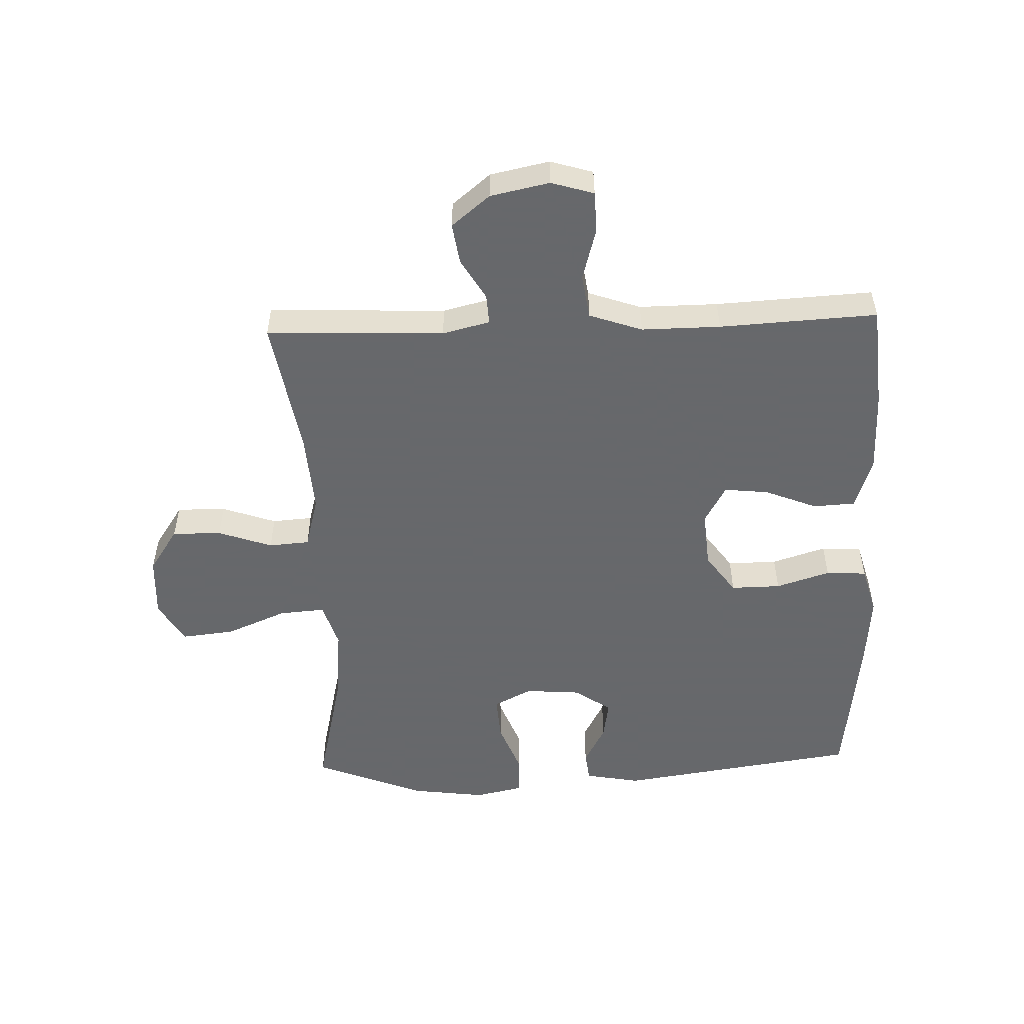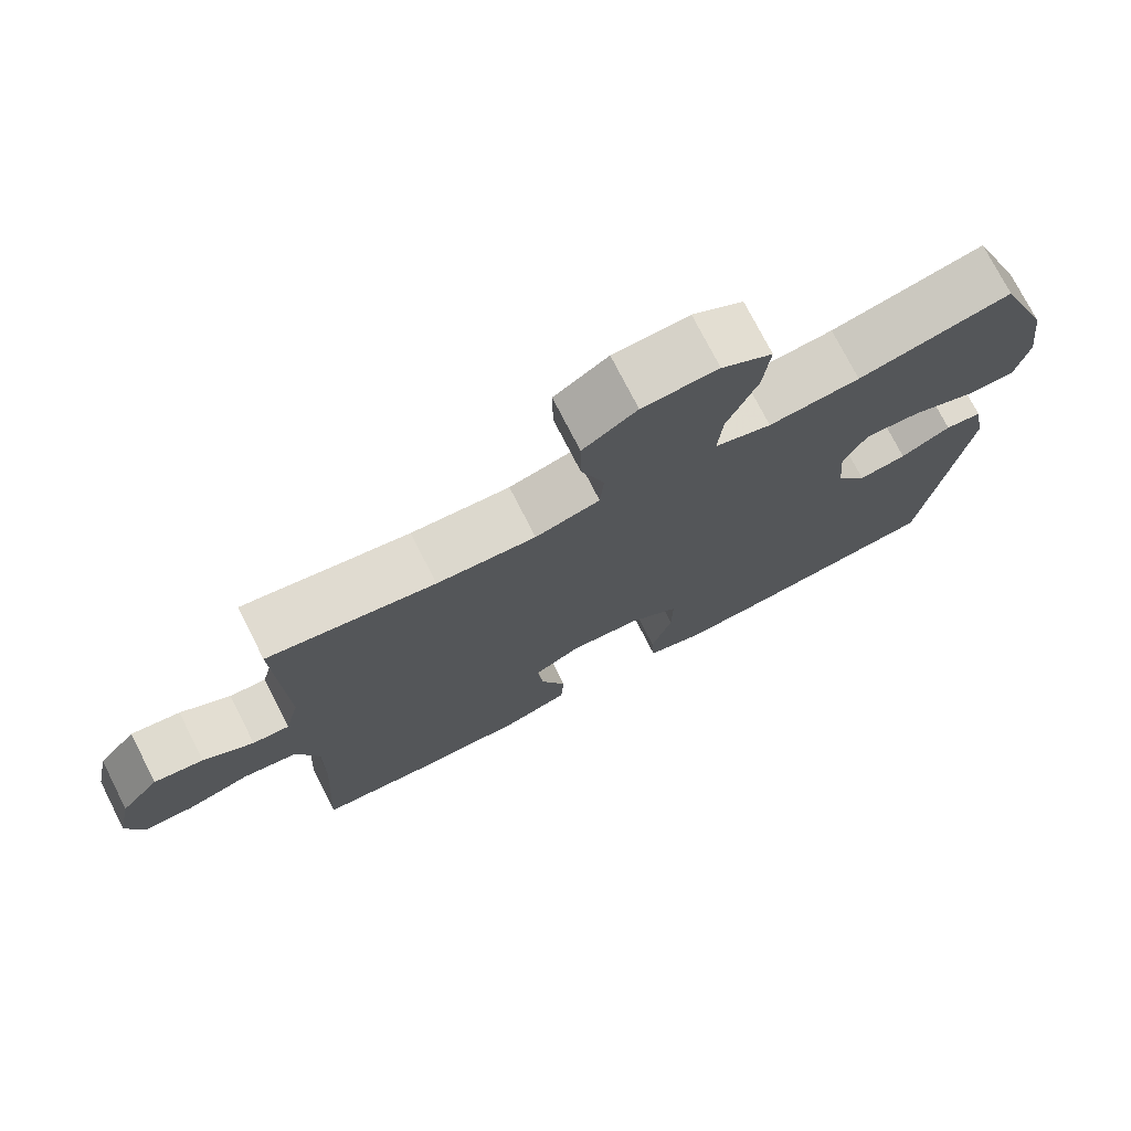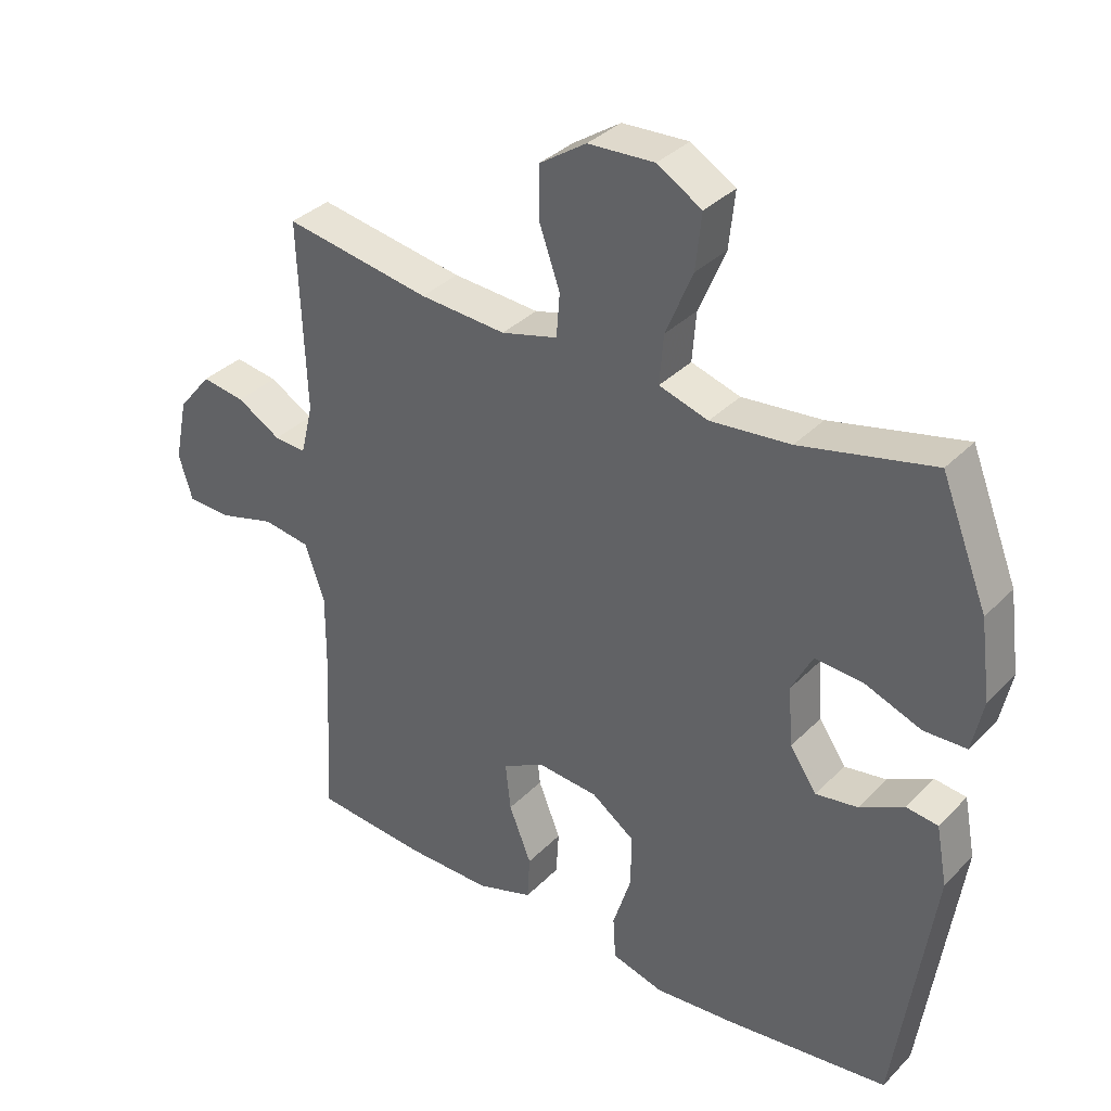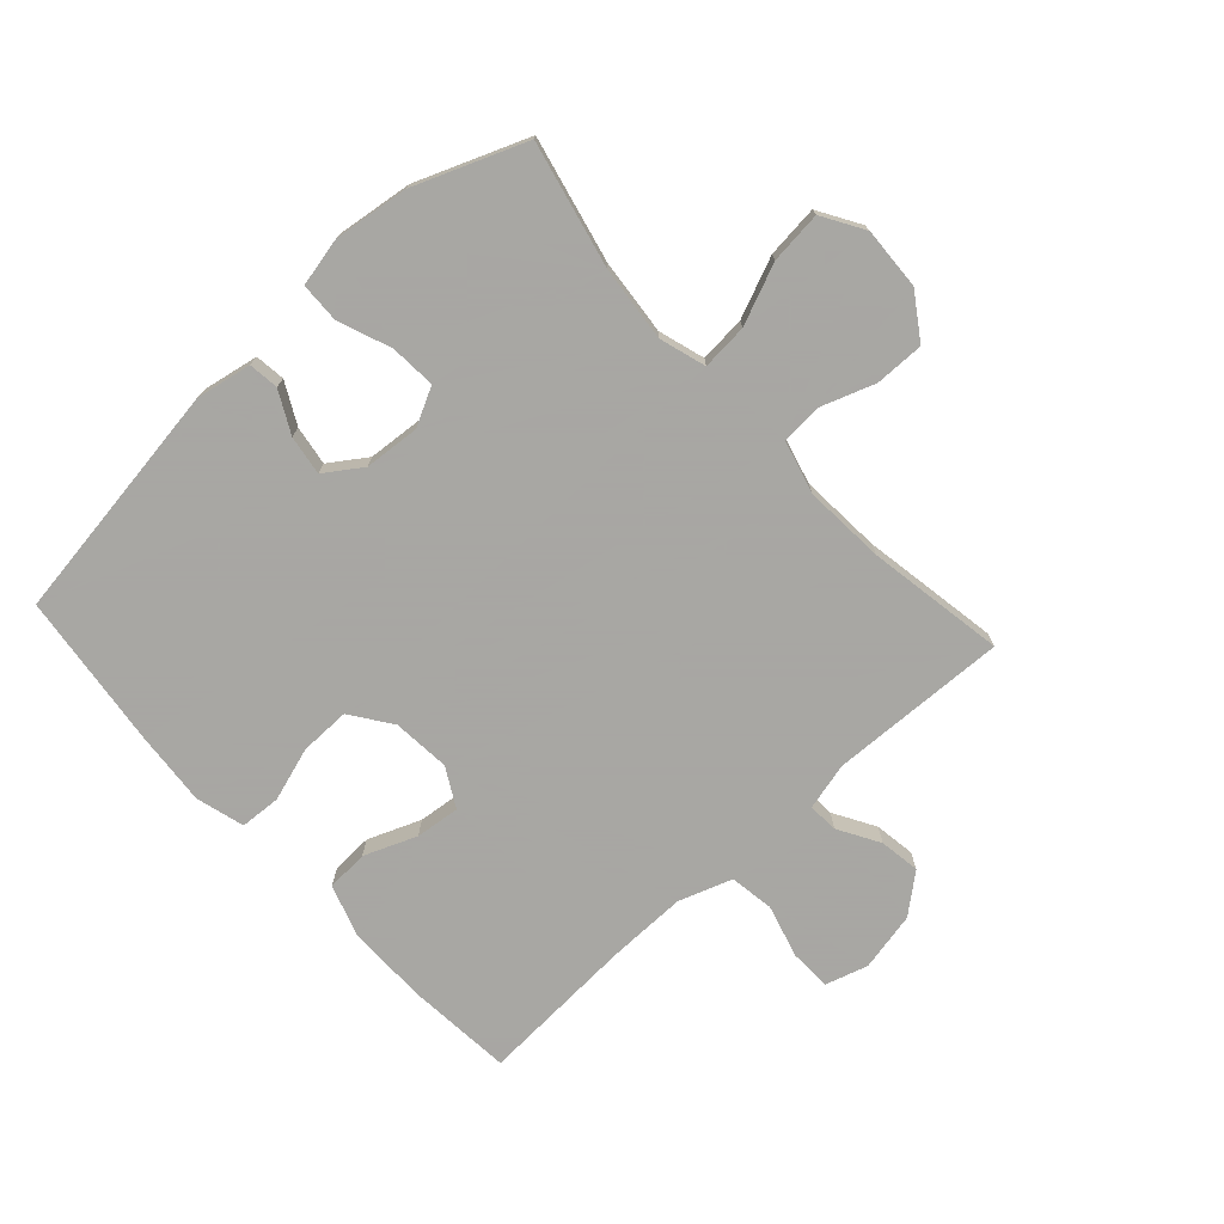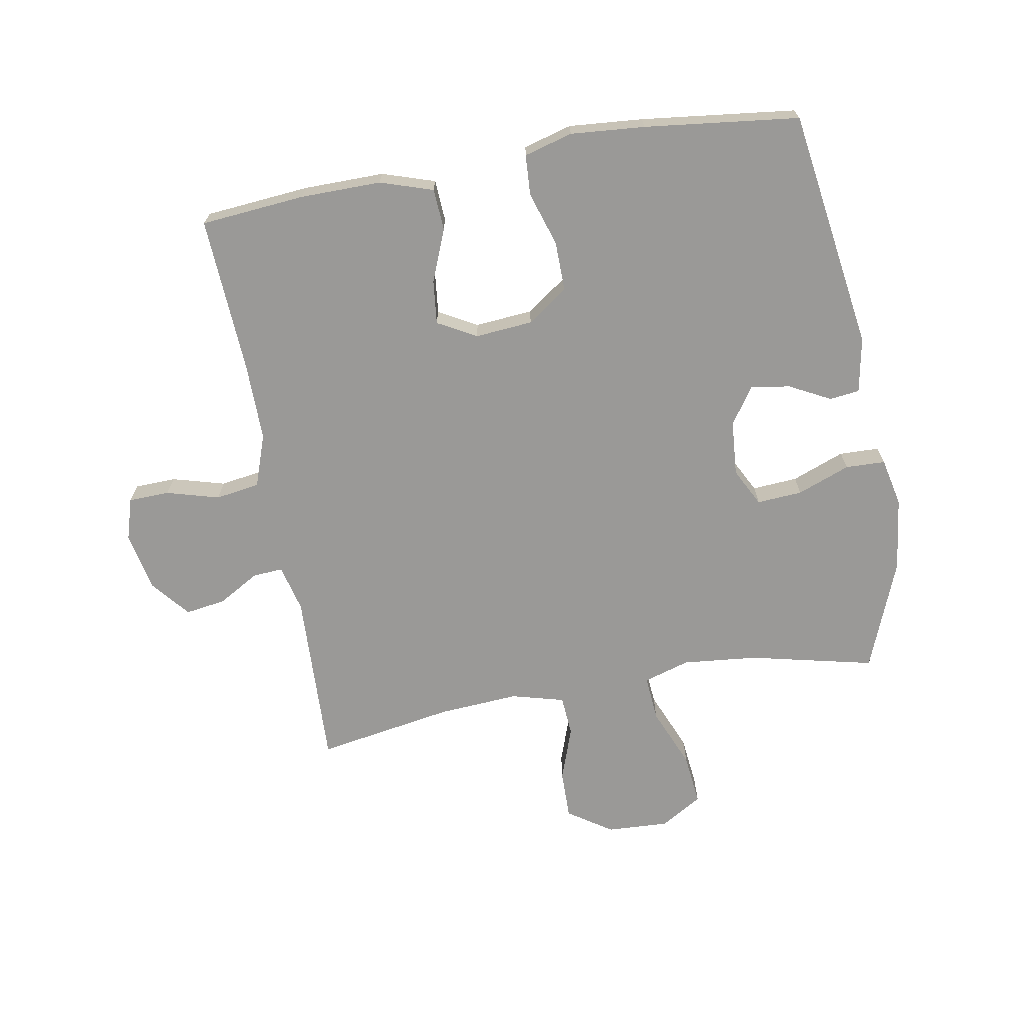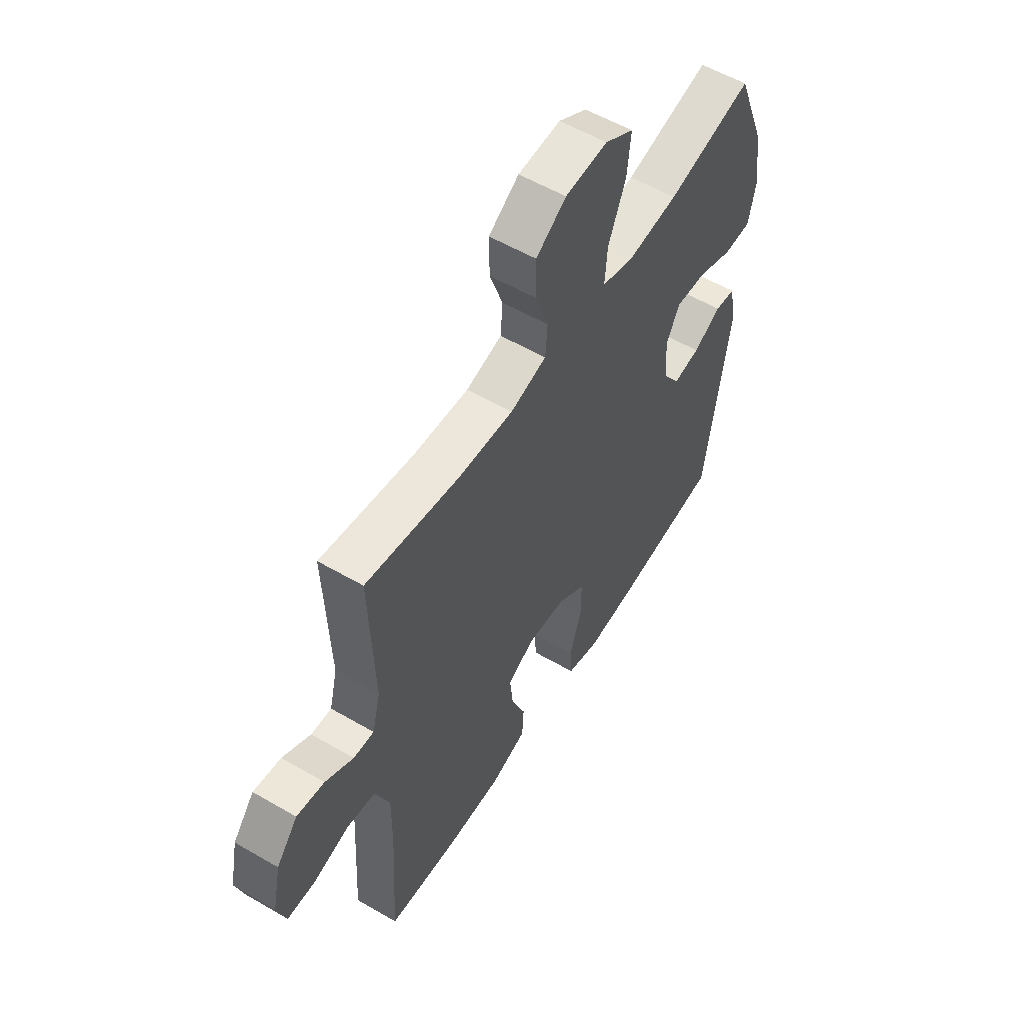
<metadata>
{"format":"obj","ext":"obj","renderer":"f3d","projection":"perspective","resolution":1024,"background":"white","views":[{"elev":-52.3,"azim":92.0,"up":"+Y"},{"elev":74.8,"azim":153.0,"up":"+Z"},{"elev":34.8,"azim":-142.8,"up":"+Z"},{"elev":-74.4,"azim":-47.6,"up":"+Y"},{"elev":-68.9,"azim":-169.9,"up":"+Y"},{"elev":56.2,"azim":121.4,"up":"+Z"}]}
</metadata>
<code>
v -0.5 0.07 0.5
v -0.296 0.07 0.453
v -0.174 0.07 0.441
v -0.099 0.07 0.464
v -0.105 0.07 0.539
v -0.146 0.07 0.637
v -0.155 0.07 0.722
v -0.087 0.07 0.763
v 0.014 0.07 0.758
v 0.086 0.07 0.71
v 0.085 0.07 0.63
v 0.054 0.07 0.542
v 0.059 0.07 0.476
v 0.145 0.07 0.453
v 0.277 0.07 0.462
v 0.5 0.07 0.5
v 0.489 0.07 0.211
v 0.508 0.07 0.134
v 0.557 0.07 0.137
v 0.624 0.07 0.176
v 0.69 0.07 0.186
v 0.741 0.07 0.124
v 0.761 0.07 0.028
v 0.74 0.07 -0.041
v 0.673 0.07 -0.043
v 0.587 0.07 -0.019
v 0.515 0.07 -0.03
v 0.485 0.07 -0.116
v 0.486 0.07 -0.244
v 0.5 0.07 -0.5
v 0.33 0.07 -0.515
v 0.198 0.07 -0.516
v 0.112 0.07 -0.488
v 0.108 0.07 -0.42
v 0.142 0.07 -0.335
v 0.15 0.07 -0.263
v 0.087 0.07 -0.228
v -0.007 0.07 -0.236
v -0.073 0.07 -0.283
v -0.072 0.07 -0.364
v -0.044 0.07 -0.452
v -0.048 0.07 -0.518
v -0.127 0.07 -0.54
v -0.248 0.07 -0.53
v -0.5 0.07 -0.5
v -0.558 0.07 -0.107
v -0.541 0.07 -0.017
v -0.492 0.07 -0.011
v -0.425 0.07 -0.046
v -0.361 0.07 -0.056
v -0.32 0.07 0.004
v -0.313 0.07 0.094
v -0.345 0.07 0.156
v -0.419 0.07 0.151
v -0.505 0.07 0.118
v -0.57 0.07 0.12
v -0.587 0.07 0.199
v -0.571 0.07 0.32
v -0.5 0 0.5
v -0.296 0 0.453
v -0.174 0 0.441
v -0.099 0 0.464
v -0.105 0 0.539
v -0.146 0 0.637
v -0.155 0 0.722
v -0.087 0 0.763
v 0.014 0 0.758
v 0.086 0 0.71
v 0.085 0 0.63
v 0.054 0 0.542
v 0.059 0 0.476
v 0.145 0 0.453
v 0.277 0 0.462
v 0.5 0 0.5
v 0.489 0 0.211
v 0.508 0 0.134
v 0.557 0 0.137
v 0.624 0 0.176
v 0.69 0 0.186
v 0.741 0 0.124
v 0.761 0 0.028
v 0.74 0 -0.041
v 0.673 0 -0.043
v 0.587 0 -0.019
v 0.515 0 -0.03
v 0.485 0 -0.116
v 0.486 0 -0.244
v 0.5 0 -0.5
v 0.33 0 -0.515
v 0.198 0 -0.516
v 0.112 0 -0.488
v 0.108 0 -0.42
v 0.142 0 -0.335
v 0.15 0 -0.263
v 0.087 0 -0.228
v -0.007 0 -0.236
v -0.073 0 -0.283
v -0.072 0 -0.364
v -0.044 0 -0.452
v -0.048 0 -0.518
v -0.127 0 -0.54
v -0.248 0 -0.53
v -0.5 0 -0.5
v -0.558 0 -0.107
v -0.541 0 -0.017
v -0.492 0 -0.011
v -0.425 0 -0.046
v -0.361 0 -0.056
v -0.32 0 0.004
v -0.313 0 0.094
v -0.345 0 0.156
v -0.419 0 0.151
v -0.505 0 0.118
v -0.57 0 0.12
v -0.587 0 0.199
v -0.571 0 0.32
f 57 58 1 2
f 54 55 56 57
f 53 54 57 2
f 52 53 2 3
f 51 52 3 4
f 46 47 48 49
f 46 49 50
f 45 46 50
f 44 45 50 51
f 40 41 42 43
f 39 40 43 44
f 32 33 34 35
f 32 35 36
f 29 30 31 32
f 28 29 32 36
f 27 28 36 37
f 23 24 25 26
f 23 26 27
f 22 23 27
f 19 20 21 22
f 18 19 22 27
f 17 18 27 37
f 15 16 17 37
f 9 10 11 12
f 9 12 13
f 8 9 13
f 5 6 7 8
f 4 5 8 13
f 39 44 51 4
f 14 15 37 38
f 14 38 39
f 4 13 14 39
f 60 59 116 115
f 115 114 113 112
f 60 115 112 111
f 61 60 111 110
f 62 61 110 109
f 107 106 105 104
f 108 107 104
f 108 104 103
f 109 108 103 102
f 101 100 99 98
f 102 101 98 97
f 93 92 91 90
f 94 93 90
f 90 89 88 87
f 94 90 87 86
f 95 94 86 85
f 84 83 82 81
f 85 84 81
f 85 81 80
f 80 79 78 77
f 85 80 77 76
f 95 85 76 75
f 95 75 74 73
f 70 69 68 67
f 71 70 67
f 71 67 66
f 66 65 64 63
f 71 66 63 62
f 62 109 102 97
f 96 95 73 72
f 97 96 72
f 97 72 71 62
f 1 59 60 2
f 2 60 61 3
f 3 61 62 4
f 4 62 63 5
f 5 63 64 6
f 6 64 65 7
f 7 65 66 8
f 8 66 67 9
f 9 67 68 10
f 10 68 69 11
f 11 69 70 12
f 12 70 71 13
f 13 71 72 14
f 14 72 73 15
f 15 73 74 16
f 16 74 75 17
f 17 75 76 18
f 18 76 77 19
f 19 77 78 20
f 20 78 79 21
f 21 79 80 22
f 22 80 81 23
f 23 81 82 24
f 24 82 83 25
f 25 83 84 26
f 26 84 85 27
f 27 85 86 28
f 28 86 87 29
f 29 87 88 30
f 30 88 89 31
f 31 89 90 32
f 32 90 91 33
f 33 91 92 34
f 34 92 93 35
f 35 93 94 36
f 36 94 95 37
f 37 95 96 38
f 38 96 97 39
f 39 97 98 40
f 40 98 99 41
f 41 99 100 42
f 42 100 101 43
f 43 101 102 44
f 44 102 103 45
f 45 103 104 46
f 46 104 105 47
f 47 105 106 48
f 48 106 107 49
f 49 107 108 50
f 50 108 109 51
f 51 109 110 52
f 52 110 111 53
f 53 111 112 54
f 54 112 113 55
f 55 113 114 56
f 56 114 115 57
f 57 115 116 58
f 58 116 59 1

</code>
